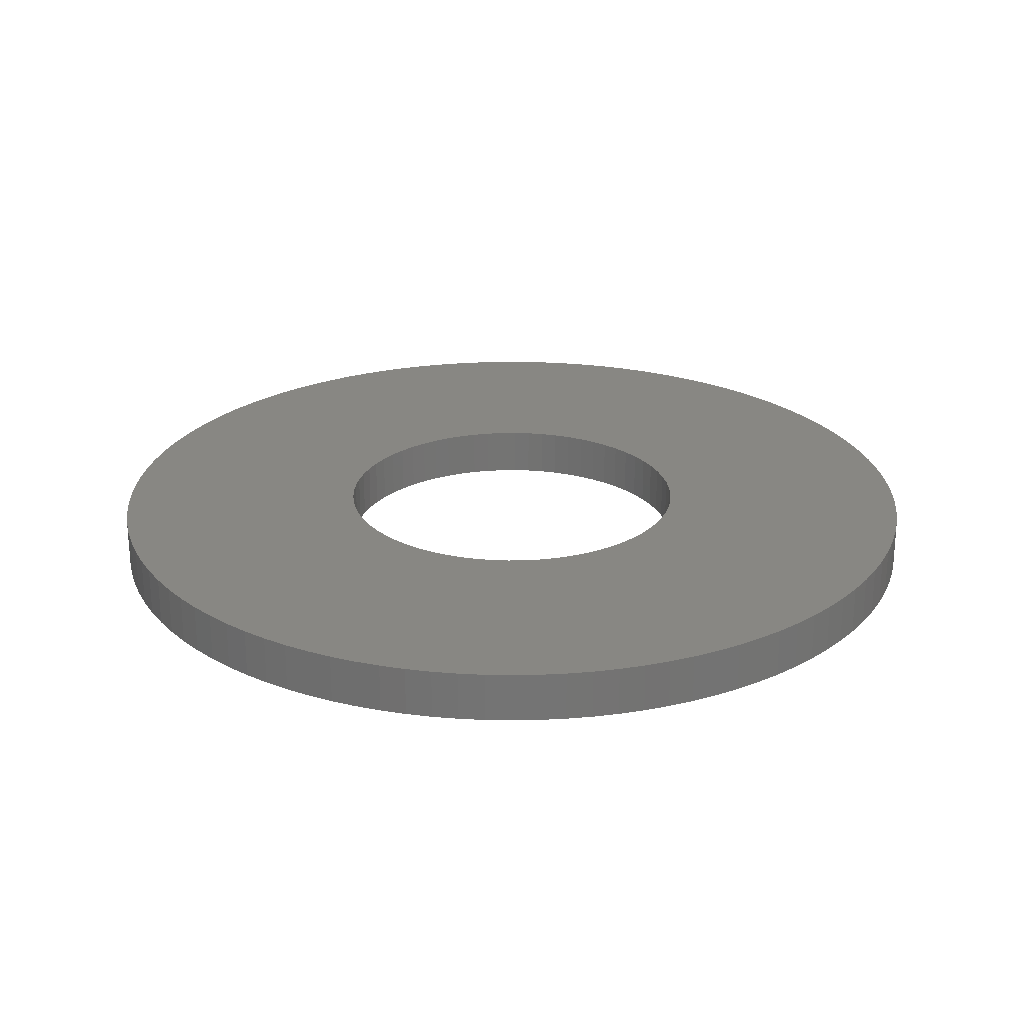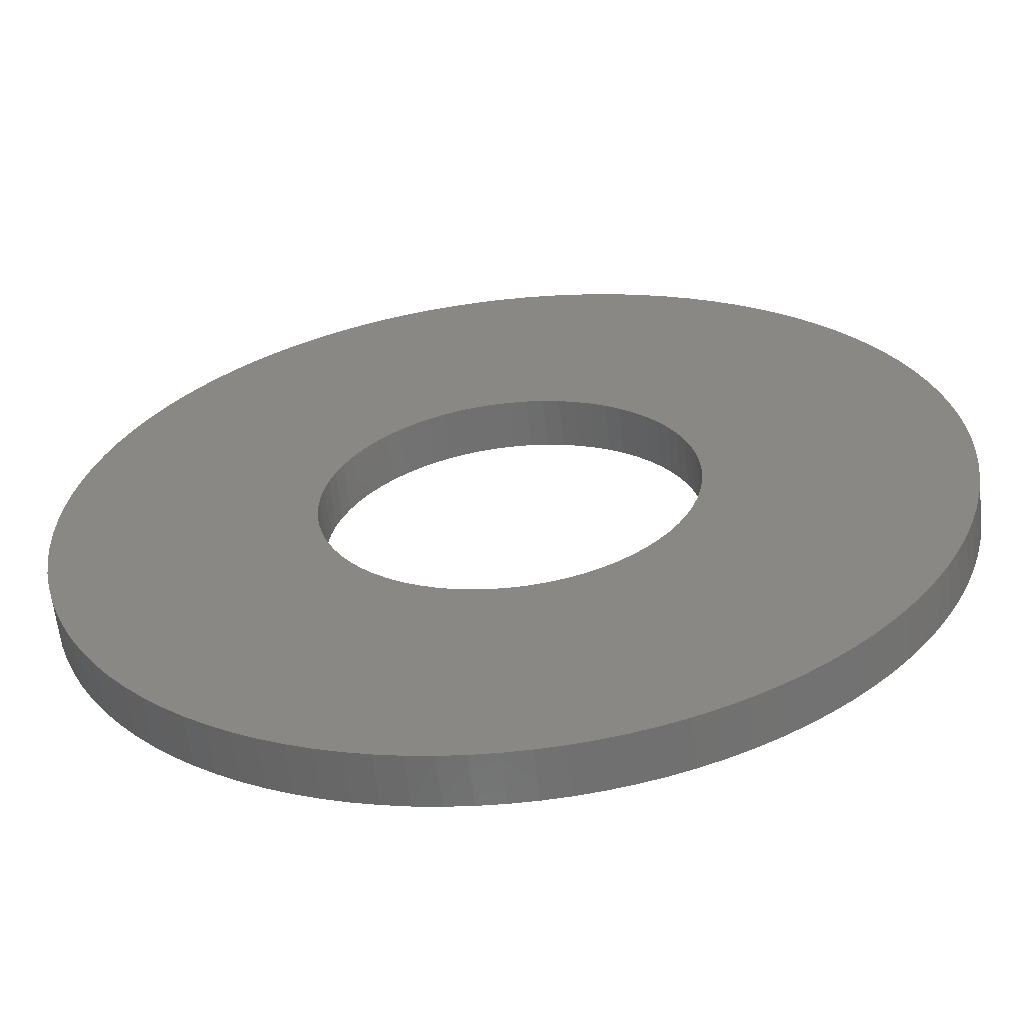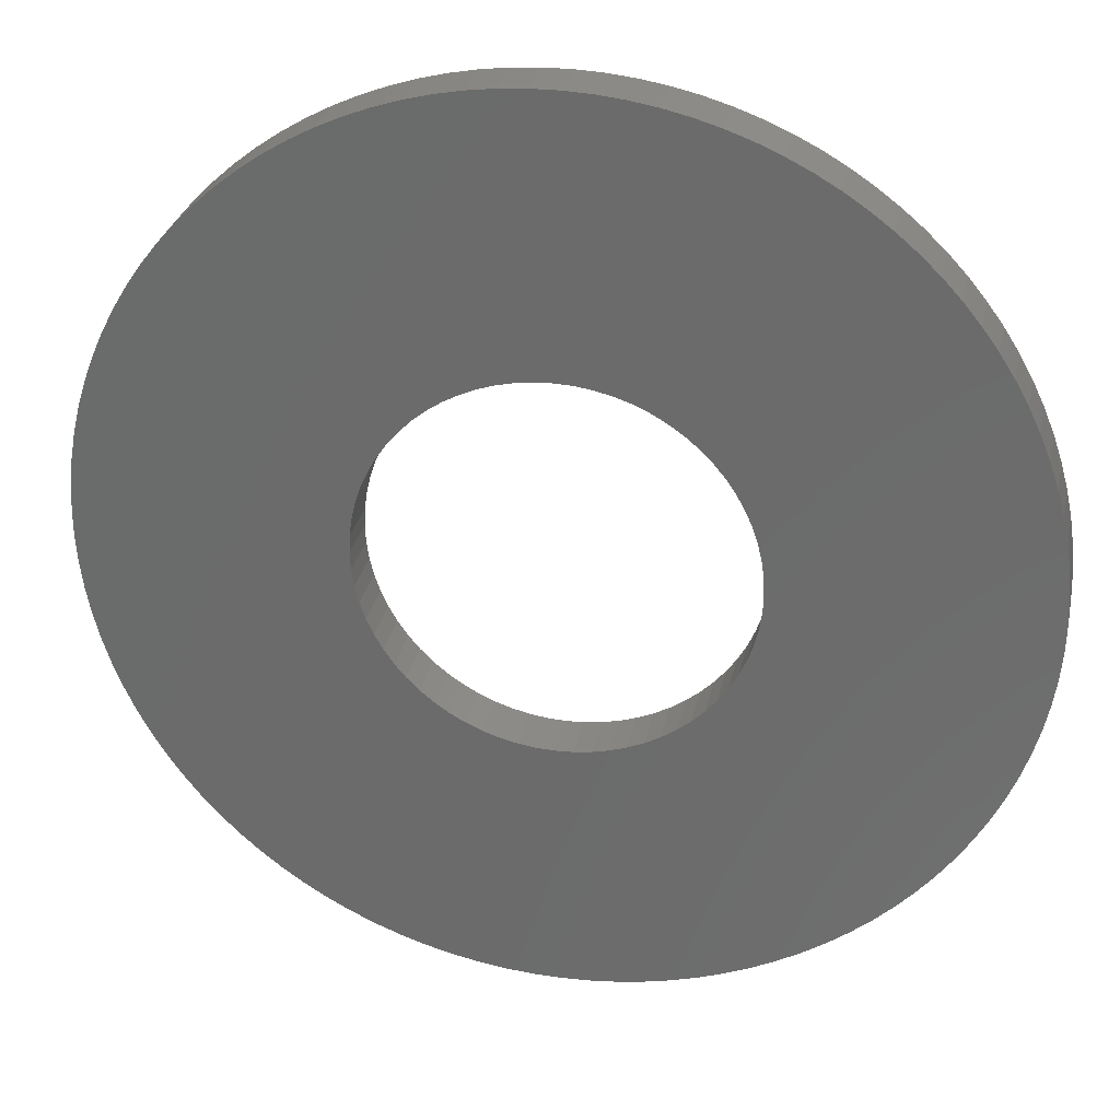
<metadata>
{"format":"stl","ext":"stl","renderer":"f3d","projection":"perspective","resolution":1024,"background":"white","views":[{"elev":24.2,"azim":-131.2,"up":"+Y"},{"elev":-61.0,"azim":6.2,"up":"+Z"},{"elev":29.8,"azim":-168.0,"up":"+Z"}]}
</metadata>
<code>
# stl→obj: 346 verts, 692 faces
v -0.467 0.128 0.04327
v -0.467 0 0.04327
v -0.469 0.128 0
v -0.469 0 0
v -0.467 0.128 -0.04327
v -0.467 0 -0.04327
v -0.461 0.128 -0.08618
v -0.461 0 -0.08618
v -0.4511 0.128 -0.1283
v -0.4511 0 -0.1283
v -0.4373 0.128 -0.1694
v -0.4373 0 -0.1694
v -0.4198 0.128 -0.2091
v -0.4198 0 -0.2091
v -0.3988 0.128 -0.2469
v -0.3988 0 -0.2469
v -0.3743 0.128 -0.2826
v -0.3743 0 -0.2826
v -0.3466 0.128 -0.316
v -0.3466 0 -0.316
v -0.316 0.128 -0.3466
v -0.316 0 -0.3466
v -0.2826 0.128 -0.3743
v -0.2826 0 -0.3743
v -0.2469 0.128 -0.3988
v -0.2469 0 -0.3988
v -0.2091 0.128 -0.4198
v -0.2091 0 -0.4198
v -0.1694 0.128 -0.4373
v -0.1694 0 -0.4373
v -0.1283 0.128 -0.4511
v -0.1283 0 -0.4511
v -0.08618 0.128 -0.461
v -0.08618 0 -0.461
v -0.04327 0.128 -0.467
v -0.04327 0 -0.467
v 0 0.128 -0.469
v 0 0 -0.469
v 0.04327 0.128 -0.467
v 0.04327 0 -0.467
v 0.08618 0.128 -0.461
v 0.08618 0 -0.461
v 0.1283 0.128 -0.4511
v 0.1283 0 -0.4511
v 0.1694 0.128 -0.4373
v 0.1694 0 -0.4373
v 0.2091 0.128 -0.4198
v 0.2091 0 -0.4198
v 0.2469 0.128 -0.3988
v 0.2469 0 -0.3988
v 0.2826 0.128 -0.3743
v 0.2826 0 -0.3743
v 0.316 0.128 -0.3466
v 0.316 0 -0.3466
v 0.3466 0.128 -0.316
v 0.3466 0 -0.316
v 0.3743 0.128 -0.2826
v 0.3743 0 -0.2826
v 0.3988 0.128 -0.2469
v 0.3988 0 -0.2469
v 0.4198 0.128 -0.2091
v 0.4198 0 -0.2091
v 0.4373 0.128 -0.1694
v 0.4373 0 -0.1694
v 0.4511 0.128 -0.1283
v 0.4511 0 -0.1283
v 0.461 0.128 -0.08618
v 0.461 0 -0.08618
v 0.467 0.128 -0.04327
v 0.467 0 -0.04327
v 0.469 0.128 0
v 0.469 0 0
v 0.467 0.128 0.04327
v 0.467 0 0.04327
v 0.461 0.128 0.08618
v 0.461 0 0.08618
v 0.4511 0.128 0.1283
v 0.4511 0 0.1283
v 0.4373 0.128 0.1694
v 0.4373 0 0.1694
v 0.4198 0.128 0.2091
v 0.4198 0 0.2091
v 0.3988 0.128 0.2469
v 0.3988 0 0.2469
v 0.3743 0.128 0.2826
v 0.3743 0 0.2826
v 0.3466 0.128 0.316
v 0.3466 0 0.316
v 0.316 0.128 0.3466
v 0.316 0 0.3466
v 0.2826 0.128 0.3743
v 0.2826 0 0.3743
v 0.2469 0.128 0.3988
v 0.2469 0 0.3988
v 0.2091 0.128 0.4198
v 0.2091 0 0.4198
v 0.1694 0.128 0.4373
v 0.1694 0 0.4373
v 0.1283 0.128 0.4511
v 0.1283 0 0.4511
v 0.08618 0.128 0.461
v 0.08618 0 0.461
v 0.04327 0.128 0.467
v 0.04327 0 0.467
v 0 0.128 0.469
v 0 0 0.469
v -0.04327 0.128 0.467
v -0.04327 0 0.467
v -0.08618 0.128 0.461
v -0.08618 0 0.461
v -0.1283 0.128 0.4511
v -0.1283 0 0.4511
v -0.1694 0.128 0.4373
v -0.1694 0 0.4373
v -0.2091 0.128 0.4198
v -0.2091 0 0.4198
v -0.2469 0.128 0.3988
v -0.2469 0 0.3988
v -0.2826 0.128 0.3743
v -0.2826 0 0.3743
v -0.316 0.128 0.3466
v -0.316 0 0.3466
v -0.3466 0.128 0.316
v -0.3466 0 0.316
v -0.3743 0.128 0.2826
v -0.3743 0 0.2826
v -0.3988 0.128 0.2469
v -0.3988 0 0.2469
v -0.4198 0.128 0.2091
v -0.4198 0 0.2091
v -0.4373 0.128 0.1694
v -0.4373 0 0.1694
v -0.4511 0.128 0.1283
v -0.4511 0 0.1283
v -0.461 0.128 0.08618
v -0.461 0 0.08618
v -1.123 0.128 -0.06728
v -1.123 0 -0.06728
v -1.125 0.128 0
v -1.125 0 0
v -1.123 0.128 0.06728
v -1.123 0 0.06728
v -1.117 0.128 0.1343
v -1.117 0 0.1343
v -1.107 0.128 0.2009
v -1.107 0 0.2009
v -1.093 0.128 0.2667
v -1.093 0 0.2667
v -1.075 0.128 0.3316
v -1.075 0 0.3316
v -1.053 0.128 0.3953
v -1.053 0 0.3953
v -1.028 0.128 0.4576
v -1.028 0 0.4576
v -0.9985 0.128 0.5182
v -0.9985 0 0.5182
v -0.9658 0.128 0.577
v -0.9658 0 0.577
v -0.9295 0.128 0.6337
v -0.9295 0 0.6337
v -0.89 0.128 0.6882
v -0.89 0 0.6882
v -0.8472 0.128 0.7402
v -0.8472 0 0.7402
v -0.8014 0.128 0.7895
v -0.8014 0 0.7895
v -0.7528 0.128 0.836
v -0.7528 0 0.836
v -0.7014 0.128 0.8796
v -0.7014 0 0.8796
v -0.6476 0.128 0.9199
v -0.6476 0 0.9199
v -0.5914 0.128 0.957
v -0.5914 0 0.957
v -0.5331 0.128 0.9907
v -0.5331 0 0.9907
v -0.4729 0.128 1.021
v -0.4729 0 1.021
v -0.411 0.128 1.047
v -0.411 0 1.047
v -0.3476 0.128 1.07
v -0.3476 0 1.07
v -0.283 0.128 1.089
v -0.283 0 1.089
v -0.2174 0.128 1.104
v -0.2174 0 1.104
v -0.151 0.128 1.115
v -0.151 0 1.115
v -0.08407 0.128 1.122
v -0.08407 0 1.122
v -0.01683 0.128 1.125
v -0.01683 0 1.125
v 0.05047 0.128 1.124
v 0.05047 0 1.124
v 0.1176 0.128 1.119
v 0.1176 0 1.119
v 0.1843 0.128 1.11
v 0.1843 0 1.11
v 0.2503 0.128 1.097
v 0.2503 0 1.097
v 0.3155 0.128 1.08
v 0.3155 0 1.08
v 0.3795 0.128 1.059
v 0.3795 0 1.059
v 0.4422 0.128 1.034
v 0.4422 0 1.034
v 0.5032 0.128 1.006
v 0.5032 0 1.006
v 0.5625 0.128 0.9743
v 0.5625 0 0.9743
v 0.6198 0.128 0.9389
v 0.6198 0 0.9389
v 0.6748 0.128 0.9002
v 0.6748 0 0.9002
v 0.7274 0.128 0.8582
v 0.7274 0 0.8582
v 0.7774 0.128 0.8131
v 0.7774 0 0.8131
v 0.8247 0.128 0.7652
v 0.8247 0 0.7652
v 0.869 0.128 0.7145
v 0.869 0 0.7145
v 0.9101 0.128 0.6613
v 0.9101 0 0.6613
v 0.9481 0.128 0.6056
v 0.9481 0 0.6056
v 0.9826 0.128 0.5479
v 0.9826 0 0.5479
v 1.014 0.128 0.4881
v 1.014 0 0.4881
v 1.041 0.128 0.4266
v 1.041 0 0.4266
v 1.065 0.128 0.3636
v 1.065 0 0.3636
v 1.084 0.128 0.2993
v 1.084 0 0.2993
v 1.1 0.128 0.2339
v 1.1 0 0.2339
v 1.112 0.128 0.1677
v 1.112 0 0.1677
v 1.12 0.128 0.1008
v 1.12 0 0.1008
v 1.124 0.128 0.03365
v 1.124 0 0.03365
v 1.124 0.128 -0.03365
v 1.124 0 -0.03365
v 1.12 0.128 -0.1008
v 1.12 0 -0.1008
v 1.112 0.128 -0.1677
v 1.112 0 -0.1677
v 1.1 0.128 -0.2339
v 1.1 0 -0.2339
v 1.084 0.128 -0.2993
v 1.084 0 -0.2993
v 1.065 0.128 -0.3636
v 1.065 0 -0.3636
v 1.041 0.128 -0.4266
v 1.041 0 -0.4266
v 1.014 0.128 -0.4881
v 1.014 0 -0.4881
v 0.9826 0.128 -0.5479
v 0.9826 0 -0.5479
v 0.9481 0.128 -0.6056
v 0.9481 0 -0.6056
v 0.9101 0.128 -0.6613
v 0.9101 0 -0.6613
v 0.869 0.128 -0.7145
v 0.869 0 -0.7145
v 0.8247 0.128 -0.7652
v 0.8247 0 -0.7652
v 0.7774 0.128 -0.8131
v 0.7774 0 -0.8131
v 0.7274 0.128 -0.8582
v 0.7274 0 -0.8582
v 0.6748 0.128 -0.9002
v 0.6748 0 -0.9002
v 0.6198 0.128 -0.9389
v 0.6198 0 -0.9389
v 0.5625 0.128 -0.9743
v 0.5625 0 -0.9743
v 0.5032 0.128 -1.006
v 0.5032 0 -1.006
v 0.4422 0.128 -1.034
v 0.4422 0 -1.034
v 0.3795 0.128 -1.059
v 0.3795 0 -1.059
v 0.3155 0.128 -1.08
v 0.3155 0 -1.08
v 0.2503 0.128 -1.097
v 0.2503 0 -1.097
v 0.1843 0.128 -1.11
v 0.1843 0 -1.11
v 0.1176 0.128 -1.119
v 0.1176 0 -1.119
v 0.05047 0.128 -1.124
v 0.05047 0 -1.124
v -0.01683 0.128 -1.125
v -0.01683 0 -1.125
v -0.08407 0.128 -1.122
v -0.08407 0 -1.122
v -0.151 0.128 -1.115
v -0.151 0 -1.115
v -0.2174 0.128 -1.104
v -0.2174 0 -1.104
v -0.283 0.128 -1.089
v -0.283 0 -1.089
v -0.3476 0.128 -1.07
v -0.3476 0 -1.07
v -0.411 0.128 -1.047
v -0.411 0 -1.047
v -0.4729 0.128 -1.021
v -0.4729 0 -1.021
v -0.5331 0.128 -0.9907
v -0.5331 0 -0.9907
v -0.5914 0.128 -0.957
v -0.5914 0 -0.957
v -0.6476 0.128 -0.9199
v -0.6476 0 -0.9199
v -0.7014 0.128 -0.8796
v -0.7014 0 -0.8796
v -0.7528 0.128 -0.836
v -0.7528 0 -0.836
v -0.8014 0.128 -0.7895
v -0.8014 0 -0.7895
v -0.8472 0.128 -0.7402
v -0.8472 0 -0.7402
v -0.89 0.128 -0.6882
v -0.89 0 -0.6882
v -0.9295 0.128 -0.6337
v -0.9295 0 -0.6337
v -0.9658 0.128 -0.577
v -0.9658 0 -0.577
v -0.9985 0.128 -0.5182
v -0.9985 0 -0.5182
v -1.028 0.128 -0.4576
v -1.028 0 -0.4576
v -1.053 0.128 -0.3953
v -1.053 0 -0.3953
v -1.075 0.128 -0.3316
v -1.075 0 -0.3316
v -1.093 0.128 -0.2667
v -1.093 0 -0.2667
v -1.107 0.128 -0.2009
v -1.107 0 -0.2009
v -1.117 0.128 -0.1343
v -1.117 0 -0.1343
f 1 2 3
f 3 2 4
f 3 4 5
f 5 4 6
f 5 6 7
f 7 6 8
f 7 8 9
f 9 8 10
f 9 10 11
f 11 10 12
f 11 12 13
f 13 12 14
f 13 14 15
f 15 14 16
f 15 16 17
f 17 16 18
f 17 18 19
f 19 18 20
f 19 20 21
f 21 20 22
f 21 22 23
f 23 22 24
f 23 24 25
f 25 24 26
f 25 26 27
f 27 26 28
f 27 28 29
f 29 28 30
f 29 30 31
f 31 30 32
f 31 32 33
f 33 32 34
f 33 34 35
f 35 34 36
f 35 36 37
f 37 36 38
f 37 38 39
f 39 38 40
f 39 40 41
f 41 40 42
f 41 42 43
f 43 42 44
f 43 44 45
f 45 44 46
f 45 46 47
f 47 46 48
f 47 48 49
f 49 48 50
f 49 50 51
f 51 50 52
f 51 52 53
f 53 52 54
f 53 54 55
f 55 54 56
f 55 56 57
f 57 56 58
f 57 58 59
f 59 58 60
f 59 60 61
f 61 60 62
f 61 62 63
f 63 62 64
f 63 64 65
f 65 64 66
f 65 66 67
f 67 66 68
f 67 68 69
f 69 68 70
f 69 70 71
f 71 70 72
f 71 72 73
f 73 72 74
f 73 74 75
f 75 74 76
f 75 76 77
f 77 76 78
f 77 78 79
f 79 78 80
f 79 80 81
f 81 80 82
f 81 82 83
f 83 82 84
f 83 84 85
f 85 84 86
f 85 86 87
f 87 86 88
f 87 88 89
f 89 88 90
f 89 90 91
f 91 90 92
f 91 92 93
f 93 92 94
f 93 94 95
f 95 94 96
f 95 96 97
f 97 96 98
f 97 98 99
f 99 98 100
f 99 100 101
f 101 100 102
f 101 102 103
f 103 102 104
f 103 104 105
f 105 104 106
f 105 106 107
f 107 106 108
f 107 108 109
f 109 108 110
f 109 110 111
f 111 110 112
f 111 112 113
f 113 112 114
f 113 114 115
f 115 114 116
f 115 116 117
f 117 116 118
f 117 118 119
f 119 118 120
f 119 120 121
f 121 120 122
f 121 122 123
f 123 122 124
f 123 124 125
f 125 124 126
f 125 126 127
f 127 126 128
f 127 128 129
f 129 128 130
f 129 130 131
f 131 130 132
f 131 132 133
f 133 132 134
f 133 134 135
f 135 134 136
f 135 136 1
f 1 136 2
f 137 138 139
f 139 138 140
f 139 140 141
f 141 140 142
f 141 142 143
f 143 142 144
f 143 144 145
f 145 144 146
f 145 146 147
f 147 146 148
f 147 148 149
f 149 148 150
f 149 150 151
f 151 150 152
f 151 152 153
f 153 152 154
f 153 154 155
f 155 154 156
f 155 156 157
f 157 156 158
f 157 158 159
f 159 158 160
f 159 160 161
f 161 160 162
f 161 162 163
f 163 162 164
f 163 164 165
f 165 164 166
f 165 166 167
f 167 166 168
f 167 168 169
f 169 168 170
f 169 170 171
f 171 170 172
f 171 172 173
f 173 172 174
f 173 174 175
f 175 174 176
f 175 176 177
f 177 176 178
f 177 178 179
f 179 178 180
f 179 180 181
f 181 180 182
f 181 182 183
f 183 182 184
f 183 184 185
f 185 184 186
f 185 186 187
f 187 186 188
f 187 188 189
f 189 188 190
f 189 190 191
f 191 190 192
f 191 192 193
f 193 192 194
f 193 194 195
f 195 194 196
f 195 196 197
f 197 196 198
f 197 198 199
f 199 198 200
f 199 200 201
f 201 200 202
f 201 202 203
f 203 202 204
f 203 204 205
f 205 204 206
f 205 206 207
f 207 206 208
f 207 208 209
f 209 208 210
f 209 210 211
f 211 210 212
f 211 212 213
f 213 212 214
f 213 214 215
f 215 214 216
f 215 216 217
f 217 216 218
f 217 218 219
f 219 218 220
f 219 220 221
f 221 220 222
f 221 222 223
f 223 222 224
f 223 224 225
f 225 224 226
f 225 226 227
f 227 226 228
f 227 228 229
f 229 228 230
f 229 230 231
f 231 230 232
f 231 232 233
f 233 232 234
f 233 234 235
f 235 234 236
f 235 236 237
f 237 236 238
f 237 238 239
f 239 238 240
f 239 240 241
f 241 240 242
f 241 242 243
f 243 242 244
f 243 244 245
f 245 244 246
f 245 246 247
f 247 246 248
f 247 248 249
f 249 248 250
f 249 250 251
f 251 250 252
f 251 252 253
f 253 252 254
f 253 254 255
f 255 254 256
f 255 256 257
f 257 256 258
f 257 258 259
f 259 258 260
f 259 260 261
f 261 260 262
f 261 262 263
f 263 262 264
f 263 264 265
f 265 264 266
f 265 266 267
f 267 266 268
f 267 268 269
f 269 268 270
f 269 270 271
f 271 270 272
f 271 272 273
f 273 272 274
f 273 274 275
f 275 274 276
f 275 276 277
f 277 276 278
f 277 278 279
f 279 278 280
f 279 280 281
f 281 280 282
f 281 282 283
f 283 282 284
f 283 284 285
f 285 284 286
f 285 286 287
f 287 286 288
f 287 288 289
f 289 288 290
f 289 290 291
f 291 290 292
f 291 292 293
f 293 292 294
f 293 294 295
f 295 294 296
f 295 296 297
f 297 296 298
f 297 298 299
f 299 298 300
f 299 300 301
f 301 300 302
f 301 302 303
f 303 302 304
f 303 304 305
f 305 304 306
f 305 306 307
f 307 306 308
f 307 308 309
f 309 308 310
f 309 310 311
f 311 310 312
f 311 312 313
f 313 312 314
f 313 314 315
f 315 314 316
f 315 316 317
f 317 316 318
f 317 318 319
f 319 318 320
f 319 320 321
f 321 320 322
f 321 322 323
f 323 322 324
f 323 324 325
f 325 324 326
f 325 326 327
f 327 326 328
f 327 328 329
f 329 328 330
f 329 330 331
f 331 330 332
f 331 332 333
f 333 332 334
f 333 334 335
f 335 334 336
f 335 336 337
f 337 336 338
f 337 338 339
f 339 338 340
f 339 340 341
f 341 340 342
f 341 342 343
f 343 342 344
f 343 344 345
f 345 344 346
f 345 346 137
f 137 346 138
f 5 137 3
f 3 137 139
f 3 139 141
f 137 5 345
f 345 5 7
f 345 7 343
f 343 7 341
f 341 7 9
f 341 9 339
f 339 9 11
f 339 11 337
f 337 11 335
f 335 11 13
f 335 13 333
f 333 13 15
f 333 15 331
f 331 15 329
f 329 15 17
f 329 17 327
f 327 17 325
f 325 17 19
f 325 19 323
f 323 19 21
f 323 21 321
f 321 21 319
f 319 21 23
f 319 23 317
f 317 23 25
f 317 25 315
f 315 25 313
f 313 25 27
f 313 27 311
f 311 27 29
f 311 29 309
f 309 29 307
f 307 29 31
f 307 31 305
f 305 31 33
f 305 33 303
f 303 33 301
f 301 33 35
f 301 35 299
f 299 35 37
f 299 37 297
f 297 37 295
f 295 37 39
f 295 39 293
f 293 39 291
f 291 39 41
f 291 41 289
f 289 41 43
f 289 43 287
f 287 43 285
f 285 43 45
f 285 45 283
f 283 45 47
f 283 47 281
f 281 47 279
f 279 47 49
f 279 49 277
f 277 49 51
f 277 51 275
f 275 51 273
f 273 51 53
f 273 53 271
f 271 53 55
f 271 55 269
f 269 55 267
f 267 55 57
f 267 57 265
f 265 57 59
f 265 59 263
f 263 59 261
f 261 59 61
f 261 61 259
f 259 61 257
f 257 61 63
f 257 63 255
f 255 63 65
f 255 65 253
f 253 65 251
f 251 65 67
f 251 67 249
f 249 67 69
f 249 69 247
f 247 69 245
f 245 69 71
f 245 71 243
f 243 71 73
f 243 73 241
f 241 73 239
f 239 73 75
f 239 75 237
f 237 75 77
f 237 77 235
f 235 77 233
f 233 77 79
f 233 79 231
f 231 79 81
f 231 81 229
f 229 81 83
f 229 83 85
f 85 87 229
f 229 87 89
f 229 89 91
f 91 93 229
f 229 93 95
f 229 95 97
f 97 99 229
f 229 99 101
f 229 101 103
f 105 193 103
f 103 193 195
f 103 195 197
f 107 189 105
f 105 189 191
f 105 191 193
f 189 107 187
f 187 107 109
f 187 109 185
f 185 109 183
f 183 109 111
f 183 111 181
f 181 111 113
f 181 113 179
f 179 113 177
f 177 113 115
f 177 115 175
f 175 115 117
f 175 117 173
f 173 117 171
f 171 117 119
f 171 119 169
f 169 119 121
f 169 121 167
f 167 121 165
f 165 121 123
f 165 123 163
f 163 123 125
f 163 125 161
f 161 125 159
f 159 125 127
f 159 127 157
f 157 127 155
f 155 127 129
f 155 129 153
f 153 129 131
f 153 131 151
f 151 131 149
f 149 131 133
f 149 133 147
f 147 133 135
f 147 135 145
f 145 135 143
f 143 135 1
f 143 1 141
f 141 1 3
f 197 199 103
f 103 199 201
f 103 201 203
f 203 205 103
f 103 205 207
f 103 207 209
f 209 211 103
f 103 211 213
f 103 213 215
f 215 217 103
f 103 217 219
f 103 219 221
f 221 223 103
f 103 223 225
f 103 225 227
f 227 229 103
f 2 142 4
f 4 142 140
f 4 140 138
f 142 2 144
f 144 2 136
f 144 136 146
f 146 136 148
f 148 136 134
f 148 134 150
f 150 134 132
f 150 132 152
f 152 132 154
f 154 132 130
f 154 130 156
f 156 130 128
f 156 128 158
f 158 128 160
f 160 128 126
f 160 126 162
f 162 126 164
f 164 126 124
f 164 124 166
f 166 124 122
f 166 122 168
f 168 122 170
f 170 122 120
f 170 120 172
f 172 120 118
f 172 118 174
f 174 118 176
f 176 118 116
f 176 116 178
f 178 116 114
f 178 114 180
f 180 114 182
f 182 114 112
f 182 112 184
f 184 112 110
f 184 110 186
f 186 110 188
f 188 110 108
f 188 108 190
f 190 108 106
f 190 106 192
f 192 106 194
f 194 106 196
f 196 106 198
f 198 106 200
f 200 106 202
f 202 106 204
f 204 106 206
f 206 106 208
f 208 106 104
f 208 104 210
f 210 104 212
f 212 104 214
f 214 104 216
f 216 104 218
f 218 104 220
f 220 104 222
f 222 104 224
f 224 104 226
f 226 104 228
f 228 104 102
f 228 102 100
f 100 98 228
f 228 98 96
f 228 96 94
f 94 92 228
f 228 92 90
f 228 90 88
f 88 86 228
f 228 86 84
f 228 84 82
f 80 232 82
f 82 232 230
f 82 230 228
f 232 80 234
f 234 80 78
f 234 78 236
f 236 78 238
f 238 78 76
f 238 76 240
f 240 76 74
f 240 74 242
f 242 74 244
f 244 74 72
f 244 72 246
f 246 72 70
f 246 70 248
f 248 70 250
f 250 70 68
f 250 68 252
f 252 68 66
f 252 66 254
f 254 66 256
f 256 66 64
f 256 64 258
f 258 64 62
f 258 62 260
f 260 62 262
f 262 62 60
f 262 60 264
f 264 60 266
f 266 60 58
f 266 58 268
f 268 58 56
f 268 56 270
f 270 56 272
f 272 56 54
f 272 54 274
f 274 54 52
f 274 52 276
f 276 52 278
f 278 52 50
f 278 50 280
f 280 50 48
f 280 48 282
f 282 48 284
f 284 48 46
f 284 46 286
f 286 46 44
f 286 44 288
f 288 44 290
f 290 44 42
f 290 42 292
f 292 42 40
f 292 40 294
f 294 40 296
f 296 40 38
f 296 38 298
f 298 38 300
f 300 38 36
f 300 36 302
f 302 36 34
f 302 34 304
f 304 34 306
f 306 34 32
f 306 32 308
f 308 32 30
f 308 30 310
f 310 30 312
f 312 30 28
f 312 28 314
f 314 28 26
f 314 26 316
f 316 26 318
f 318 26 24
f 318 24 320
f 320 24 22
f 320 22 322
f 322 22 324
f 324 22 20
f 324 20 326
f 326 20 18
f 326 18 328
f 328 18 330
f 330 18 16
f 330 16 332
f 332 16 334
f 334 16 14
f 334 14 336
f 336 14 12
f 336 12 338
f 338 12 340
f 340 12 10
f 340 10 342
f 342 10 8
f 342 8 344
f 344 8 346
f 346 8 6
f 346 6 138
f 138 6 4

</code>
